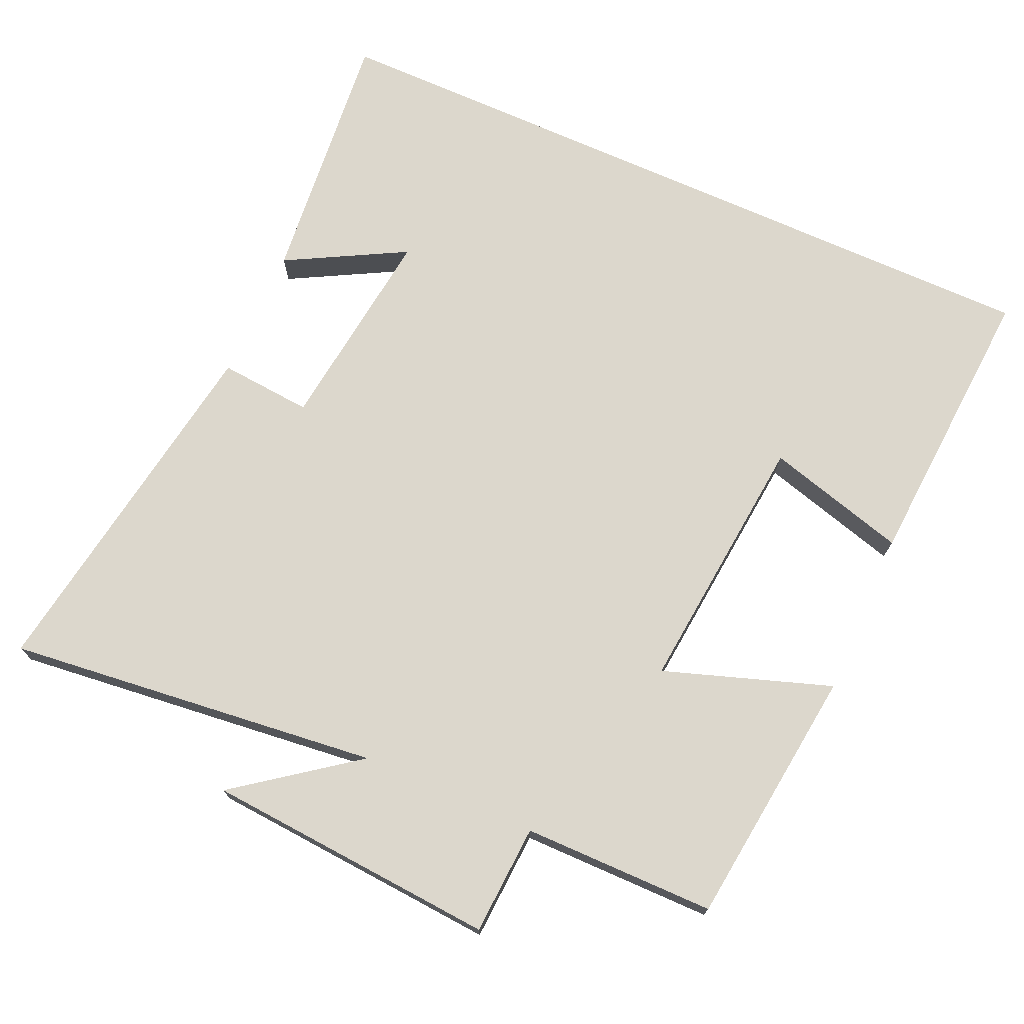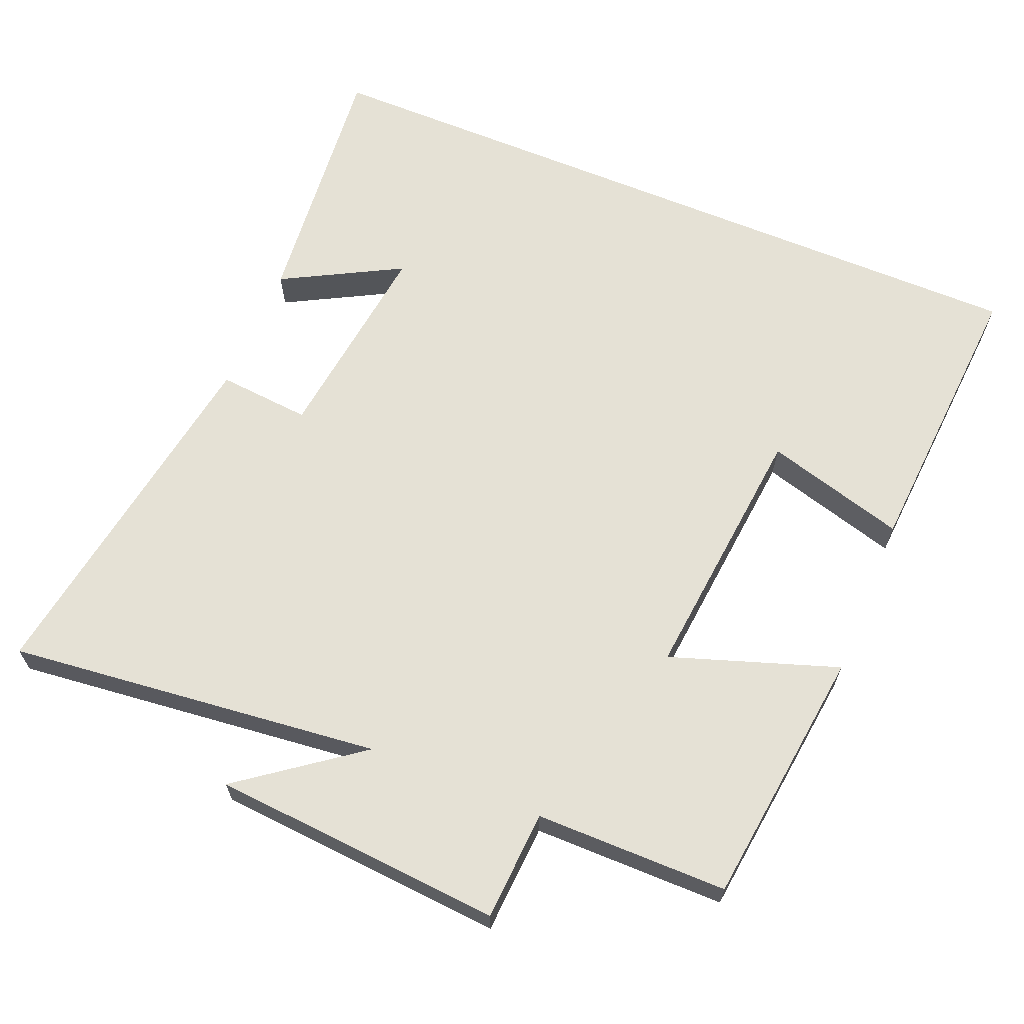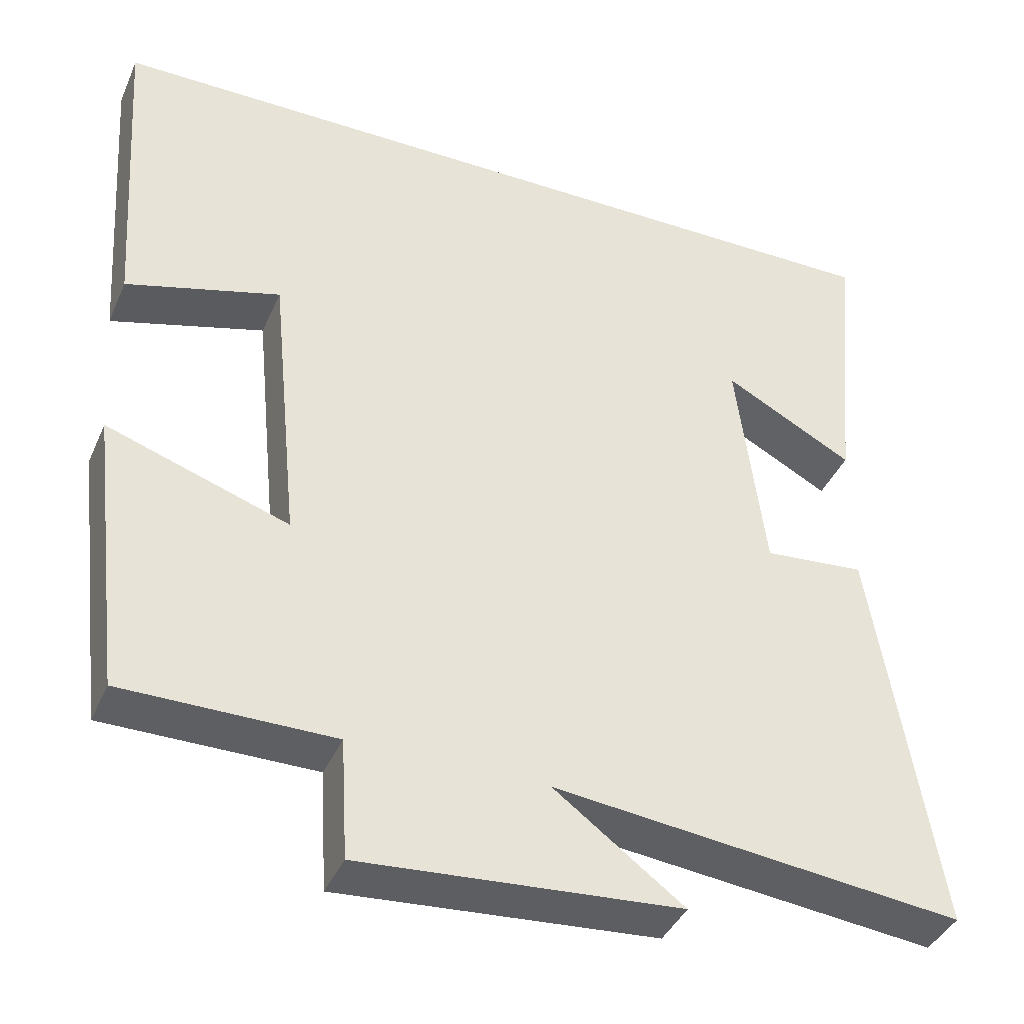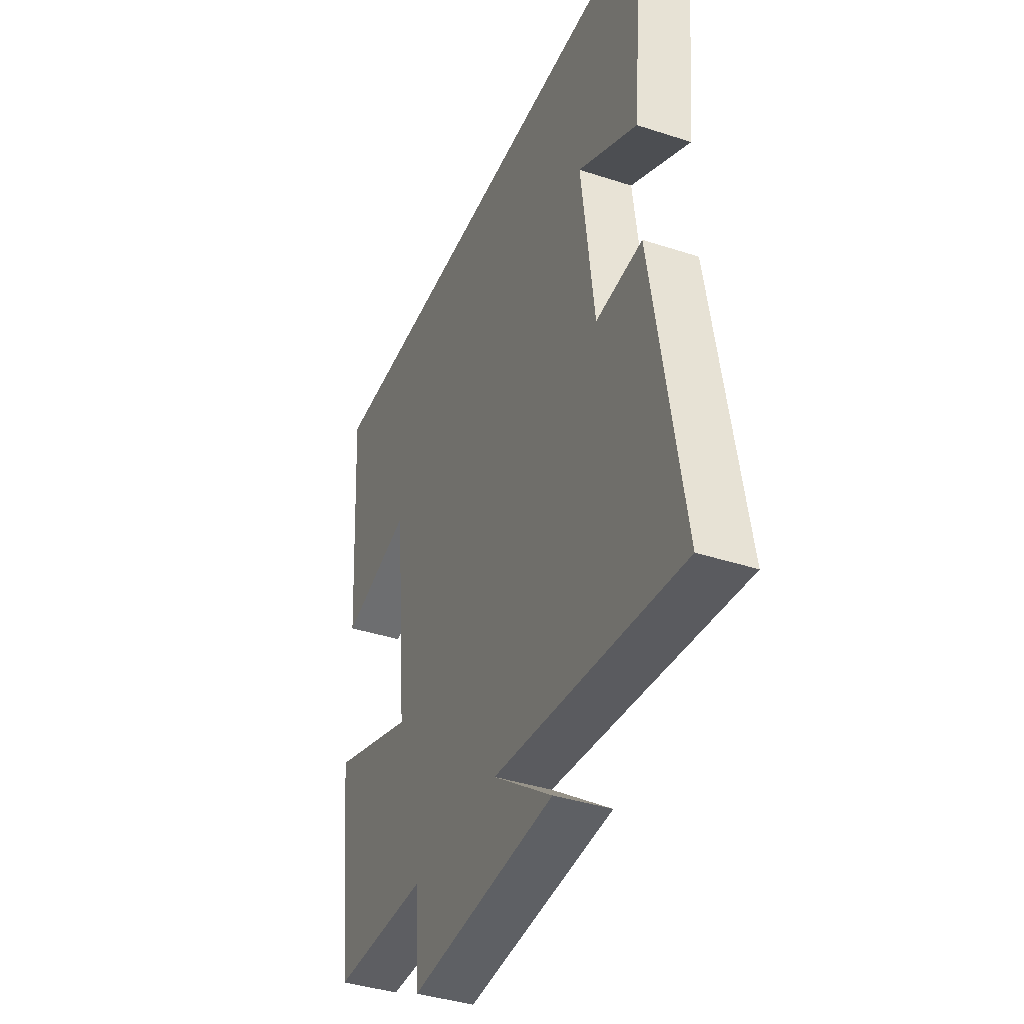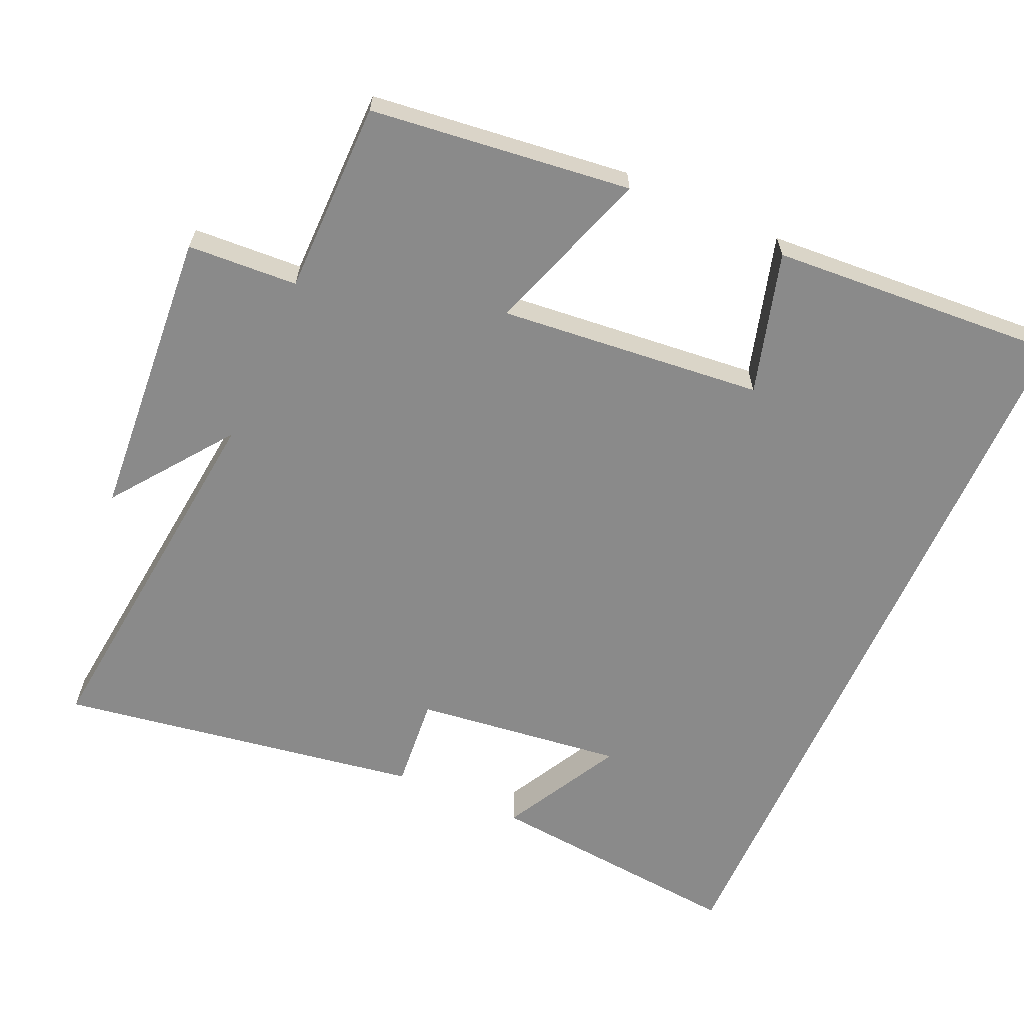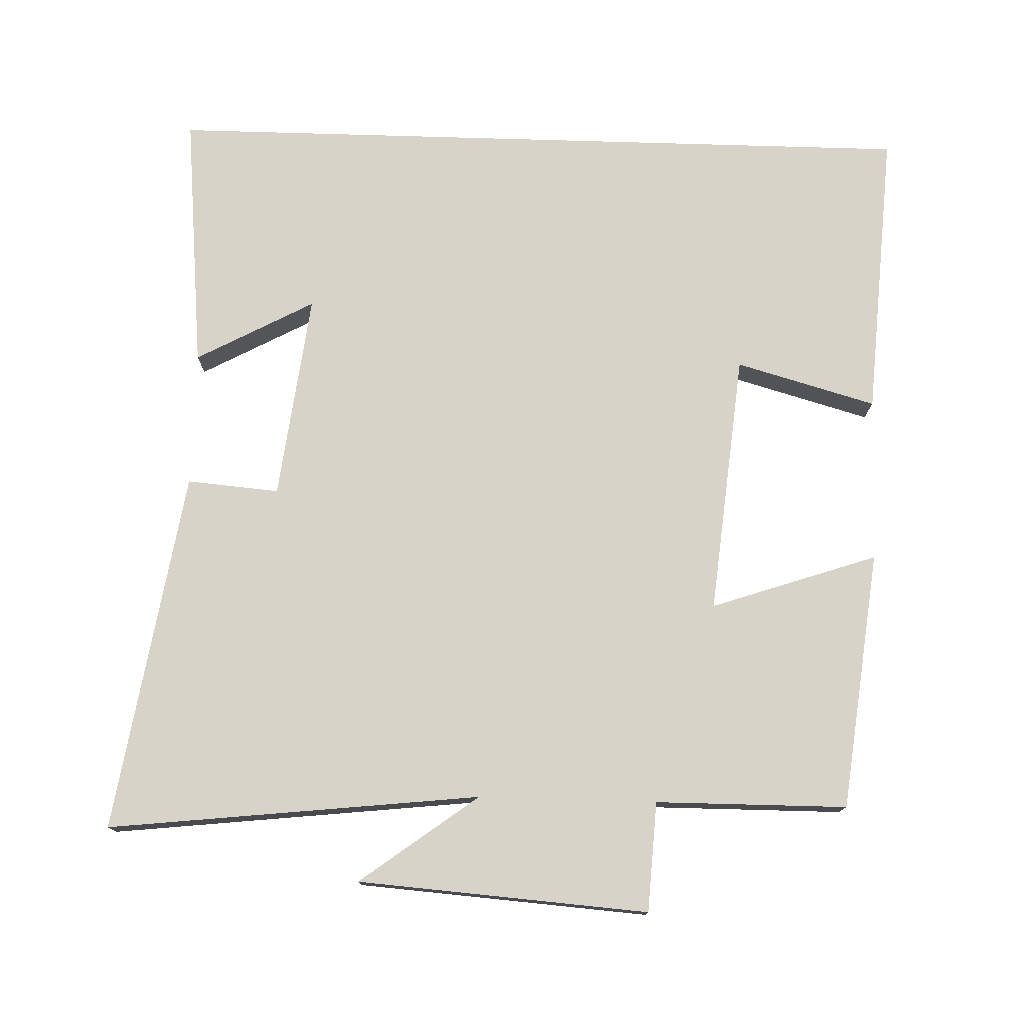
<metadata>
{"format":"obj","ext":"obj","renderer":"f3d","projection":"perspective","resolution":1024,"background":"white","views":[{"elev":72.9,"azim":-156.0,"up":"+Y"},{"elev":65.0,"azim":-157.5,"up":"+Y"},{"elev":-39.9,"azim":-22.1,"up":"+Z"},{"elev":-39.3,"azim":67.9,"up":"+Z"},{"elev":-63.5,"azim":-114.0,"up":"+Y"},{"elev":76.2,"azim":-178.3,"up":"+Y"}]}
</metadata>
<code>
v 0.581 0.07 -0.558
v 0.061 0.07 -0.5
v 0.226 0.07 -0.623
v -0.18 0.07 -0.653
v -0.189 0.07 -0.5
v -0.457 0.07 -0.499
v -0.5 0.07 -0.137
v -0.268 0.07 -0.216
v -0.304 0.07 0.15
v -0.5 0.07 0.095
v -0.527 0.07 0.5
v 0.535 0.07 0.5
v 0.5 0.07 0.137
v 0.335 0.07 0.226
v 0.371 0.07 -0.064
v 0.5 0.07 -0.053
v 0.581 0 -0.558
v 0.061 0 -0.5
v 0.226 0 -0.623
v -0.18 0 -0.653
v -0.189 0 -0.5
v -0.457 0 -0.499
v -0.5 0 -0.137
v -0.268 0 -0.216
v -0.304 0 0.15
v -0.5 0 0.095
v -0.527 0 0.5
v 0.535 0 0.5
v 0.5 0 0.137
v 0.335 0 0.226
v 0.371 0 -0.064
v 0.5 0 -0.053
f 15 16 1 2
f 14 15 2
f 12 13 14
f 11 12 14
f 9 10 11
f 9 11 14
f 8 9 14 2
f 7 8 2
f 6 7 2
f 5 6 2
f 2 3 4 5
f 18 17 32 31
f 18 31 30
f 30 29 28
f 30 28 27
f 27 26 25
f 30 27 25
f 18 30 25 24
f 18 24 23
f 18 23 22
f 18 22 21
f 21 20 19 18
f 1 17 18 2
f 2 18 19 3
f 3 19 20 4
f 4 20 21 5
f 5 21 22 6
f 6 22 23 7
f 7 23 24 8
f 8 24 25 9
f 9 25 26 10
f 10 26 27 11
f 11 27 28 12
f 12 28 29 13
f 13 29 30 14
f 14 30 31 15
f 15 31 32 16
f 16 32 17 1

</code>
